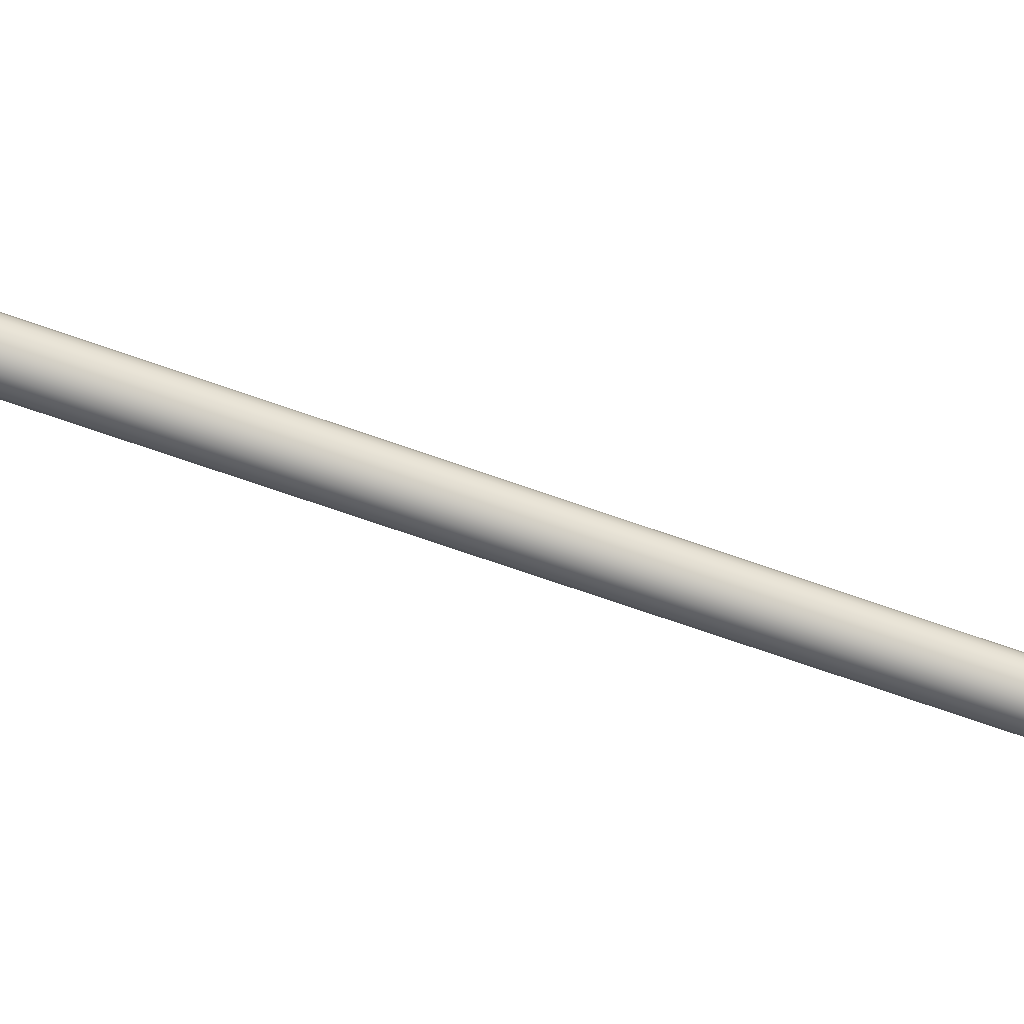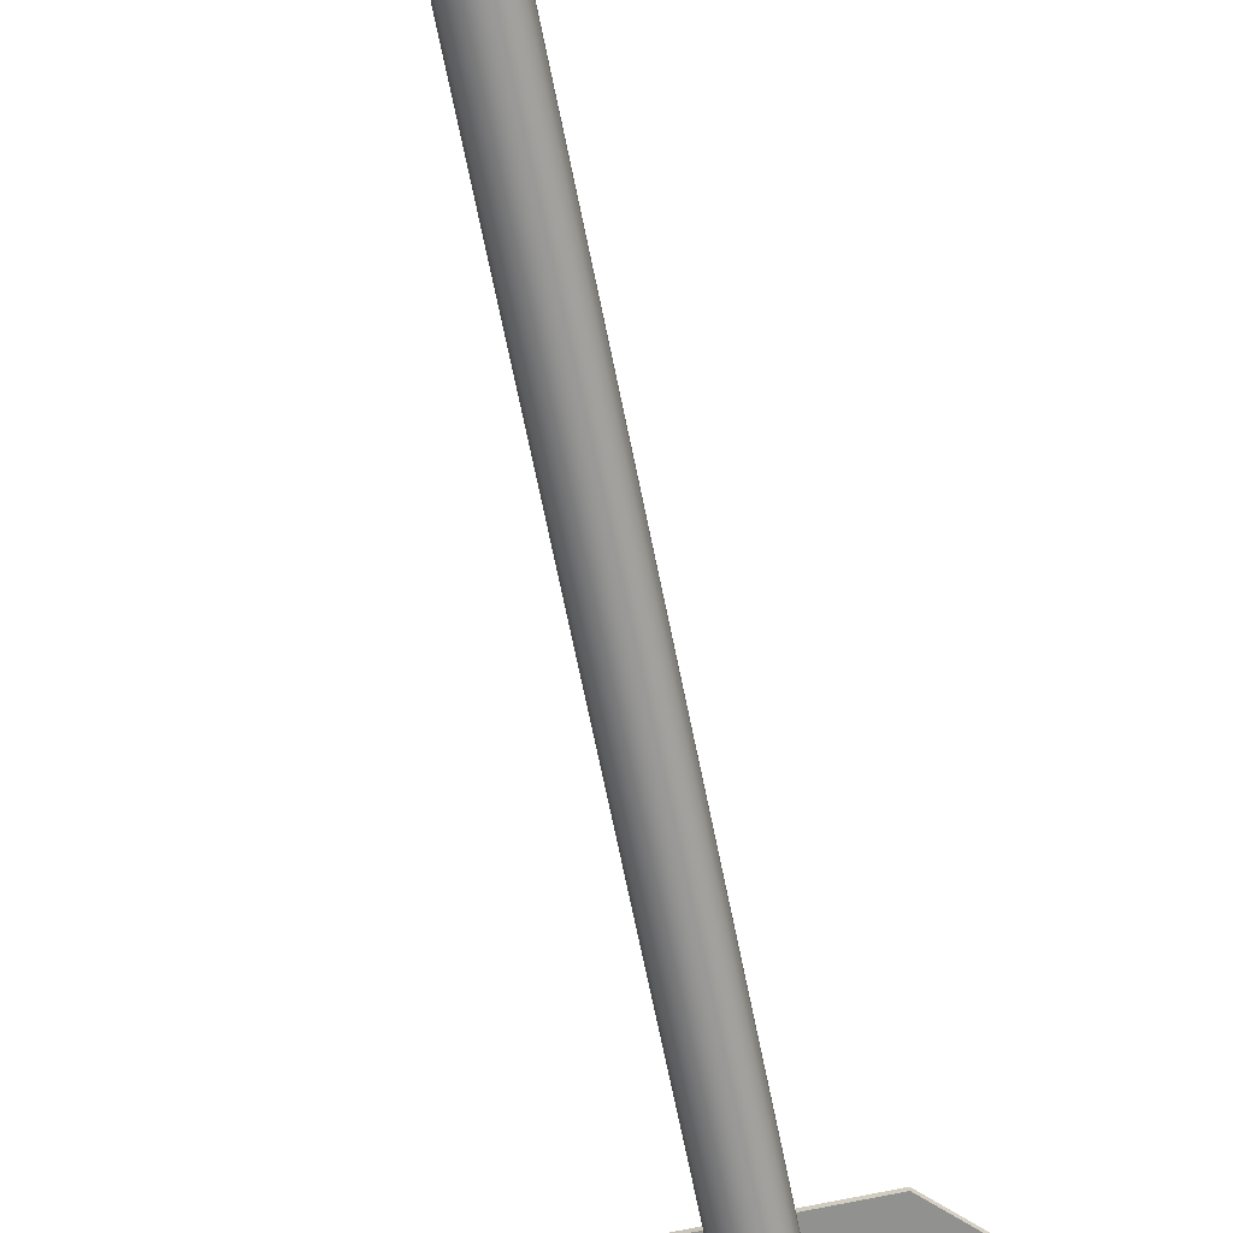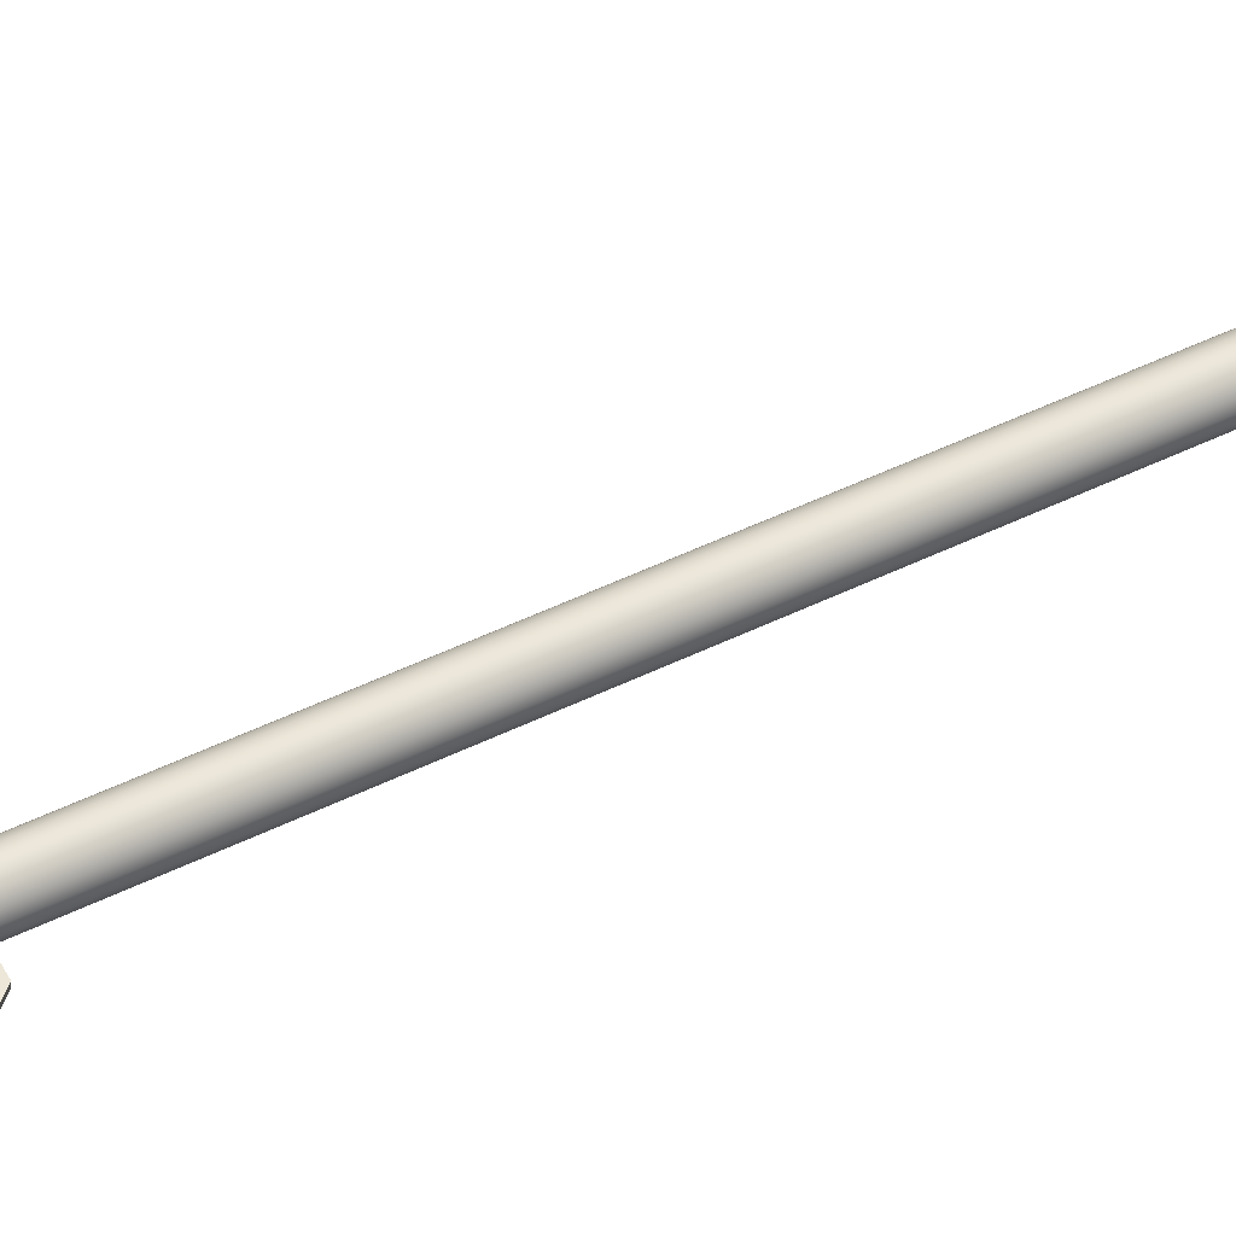
<metadata>
{"format":"obj","ext":"obj","renderer":"f3d","projection":"perspective","resolution":1024,"background":"white","views":[{"elev":-63.0,"azim":-110.4,"up":"+Z"},{"elev":-66.2,"azim":11.3,"up":"+Z"},{"elev":49.2,"azim":-118.5,"up":"+Z"}]}
</metadata>
<code>
o StopSign
g StopSign
v -0.0929 3.858 -0.0143
v -0.0929 3.858 -0.0241
v -0.1026 3.864 -0.0241
v -0.1026 3.864 -0.0143
v -0.1026 3.875 -0.0241
v -0.1026 3.875 -0.0143
v -0.0929 3.881 -0.0241
v -0.0929 3.881 -0.0143
v -0.08317 3.875 -0.0241
v -0.08317 3.875 -0.0143
v -0.08317 3.864 -0.0241
v -0.08317 3.864 -0.0143
v -0.08848 3.867 0.02542
v -0.0929 3.864 0.02542
v -0.09731 3.867 0.02542
v -0.09731 3.872 0.02542
v -0.08848 3.872 0.02542
v -0.0929 3.874 0.02542
v -0.0929 3.864 -0.0143
v -0.08848 3.867 -0.0143
v -0.09731 3.867 -0.0143
v -0.09731 3.872 -0.0143
v -0.0929 3.874 -0.0143
v -0.08848 3.872 -0.0143
v 0.04059 3.813 0.08651
v 0.5053 3.813 0.08652
v 0.5053 3.824 0.08652
v 0.04059 3.824 0.08651
v -0.499 3.93 0.08651
v -0.499 3.919 0.08651
v -0.03344 3.919 0.08651
v -0.03344 3.93 0.08651
v -0.499 3.813 0.08651
v -0.03344 3.813 0.08651
v -0.03344 3.824 0.08651
v -0.499 3.824 0.08651
v 0.5053 3.93 0.08652
v 0.04059 3.93 0.08651
v 0.04059 3.919 0.08651
v 0.5053 3.919 0.08652
v 0.5053 3.813 0.1338
v 0.04059 3.813 0.1338
v -0.03344 3.813 0.1338
v -0.499 3.813 0.1338
v -0.03344 3.817 0.07805
v 0.04059 3.817 0.07805
v -0.03344 3.824 0.07468
v 0.04059 3.824 0.07468
v 0.04059 3.862 0.0673
v -0.03344 3.862 0.0673
v 0.04059 3.886 0.06757
v -0.03344 3.886 0.06757
v -0.03344 3.919 0.07468
v 0.04059 3.919 0.07468
v -0.03344 3.925 0.07716
v 0.04059 3.925 0.07716
v -0.03344 3.93 0.1338
v -0.499 3.93 0.1338
v 0.04059 3.93 0.1338
v 0.5053 3.93 0.1338
v 0.5053 3.824 0.1338
v 0.04059 3.824 0.1338
v -0.03344 3.824 0.1338
v -0.499 3.824 0.1338
v -0.499 3.919 0.1338
v -0.03344 3.919 0.1338
v 0.04059 3.919 0.1338
v 0.5053 3.919 0.1338
v 0.04059 3.862 0.07913
v 0.04059 3.886 0.0794
v -0.03344 3.862 0.07913
v -0.03344 3.886 0.0794
v 0.1155 3.889 -0.008227
v 0.1155 3.889 -0.0151
v 0.1155 3.845 -0.0151
v 0.1155 3.845 -0.008227
v -0.113 3.889 -0.01432
v -0.113 3.889 -0.006915
v -0.113 3.845 -0.006915
v -0.113 3.845 -0.01432
v 0.08463 3.845 -0.01457
v 0.08463 3.889 -0.01457
v 0.07826 3.889 -0.01624
v 0.07826 3.845 -0.01624
v 0.07399 3.889 -0.02126
v 0.07399 3.845 -0.02126
v 0.06503 3.889 -0.05243
v 0.06503 3.845 -0.05243
v 0.03666 3.889 -0.07506
v 0.03666 3.845 -0.07506
v 0.001272 3.889 -0.08314
v 0.001272 3.845 -0.08314
v -0.03411 3.889 -0.07506
v -0.03411 3.845 -0.07506
v -0.06249 3.889 -0.05243
v -0.06249 3.845 -0.05243
v -0.07144 3.889 -0.02126
v -0.07144 3.845 -0.02126
v -0.07571 3.889 -0.01625
v -0.07571 3.845 -0.01625
v -0.08208 3.889 -0.01458
v -0.08208 3.845 -0.01458
v 0.0782 3.889 -0.008106
v 0.072 3.889 -0.009827
v 0.06821 3.889 -0.01504
v 0.05702 3.889 -0.04981
v 0.03221 3.889 -0.06959
v 0.001272 3.889 -0.07665
v -0.02967 3.889 -0.06959
v -0.05447 3.889 -0.04981
v -0.06573 3.889 -0.01391
v -0.06947 3.889 -0.008679
v -0.07566 3.889 -0.006932
v 0.0782 3.845 -0.008106
v 0.072 3.845 -0.009827
v 0.06821 3.845 -0.01504
v 0.05702 3.845 -0.04981
v 0.03221 3.845 -0.06959
v 0.001272 3.845 -0.07665
v -0.02967 3.845 -0.06959
v -0.05447 3.845 -0.04981
v -0.06573 3.845 -0.01391
v -0.06947 3.845 -0.008679
v -0.07566 3.845 -0.006932
v -0.113 3.889 -0.004357
v -0.113 3.889 0.002517
v -0.113 3.845 0.002517
v -0.113 3.845 -0.004357
v 0.1155 3.889 0.001734
v 0.1155 3.889 -0.005669
v 0.1155 3.845 -0.005669
v 0.1155 3.845 0.001734
v -0.08208 3.845 0.00199
v -0.08208 3.889 0.00199
v -0.07572 3.889 0.00366
v -0.07572 3.845 0.00366
v -0.07145 3.889 0.008672
v -0.07145 3.845 0.008672
v -0.06249 3.889 0.04385
v -0.06249 3.845 0.04385
v -0.04888 3.845 0.06746
v -0.04888 3.889 0.06746
v -0.03411 3.845 0.085
v -0.03411 3.889 0.085
v 0.001271 3.889 0.09308
v 0.001271 3.845 0.09308
v 0.03666 3.889 0.085
v 0.03666 3.845 0.085
v 0.05217 3.845 0.06799
v 0.05217 3.889 0.06799
v 0.06503 3.845 0.04385
v 0.06503 3.889 0.04385
v 0.07399 3.889 0.00868
v 0.07399 3.845 0.00868
v 0.07826 3.889 0.003668
v 0.07826 3.845 0.003668
v 0.08462 3.889 0.001998
v 0.08462 3.845 0.001998
v -0.07566 3.889 -0.004477
v -0.06945 3.889 -0.002757
v -0.06566 3.889 0.002452
v -0.05447 3.889 0.04123
v -0.04261 3.889 0.06344
v -0.02967 3.889 0.07953
v 0.001271 3.889 0.08659
v 0.03221 3.889 0.07953
v 0.04612 3.889 0.06379
v 0.05702 3.889 0.04123
v 0.06827 3.889 0.00133
v 0.07201 3.889 -0.003905
v 0.0782 3.889 -0.005652
v -0.07566 3.845 -0.004477
v -0.06945 3.845 -0.002757
v -0.06566 3.845 0.002452
v -0.05447 3.845 0.04123
v -0.04261 3.845 0.06344
v -0.02967 3.845 0.07953
v 0.001271 3.845 0.08659
v 0.03221 3.845 0.07953
v 0.04612 3.845 0.06379
v 0.05702 3.845 0.04123
v 0.06827 3.845 0.00133
v 0.07201 3.845 -0.003905
v 0.0782 3.845 -0.005652
v -0.0929 3.859 0.01091
v -0.0929 3.859 0.002209
v -0.1019 3.864 0.002209
v -0.1019 3.864 0.01091
v -0.1019 3.874 0.002209
v -0.1019 3.874 0.01091
v -0.0929 3.88 0.002209
v -0.0929 3.88 0.01091
v -0.08391 3.874 0.002209
v -0.08391 3.874 0.01091
v -0.08391 3.864 0.002209
v -0.08391 3.864 0.01091
v 0.1035 3.86 -0.0143
v 0.1035 3.86 -0.0241
v 0.0923 3.859 -0.0241
v 0.0923 3.859 -0.0143
v 0.0864 3.869 -0.0241
v 0.0864 3.869 -0.0143
v 0.09172 3.879 -0.0241
v 0.09172 3.879 -0.0143
v 0.1029 3.879 -0.0241
v 0.1029 3.879 -0.0143
v 0.1088 3.87 -0.0241
v 0.1088 3.87 -0.0143
v 0.1003 3.865 0.02542
v 0.09521 3.865 0.02542
v 0.09253 3.869 0.02542
v 0.1027 3.869 0.02542
v 0.09494 3.874 0.02542
v 0.1 3.874 0.02542
v 0.1003 3.865 -0.0143
v 0.1027 3.869 -0.0143
v 0.09521 3.865 -0.0143
v 0.09253 3.869 -0.0143
v 0.09494 3.874 -0.0143
v 0.1 3.874 -0.0143
v 0.08855 3.864 0.01091
v 0.08855 3.864 0.00221
v 0.08872 3.875 0.00221
v 0.08872 3.875 0.01091
v 0.09779 3.88 0.00221
v 0.09779 3.88 0.01091
v 0.1067 3.874 0.00221
v 0.1067 3.874 0.01091
v 0.1065 3.864 0.00221
v 0.1065 3.864 0.01091
v 0.09745 3.859 0.00221
v 0.09745 3.859 0.01091
v 0.25 4.442 0.1346
v -0.2395 4.451 0.1472
v -0.2395 4.451 0.1347
v 0.25 4.442 0.1472
v 0.5903 4.09 0.1329
v 0.5903 4.09 0.1454
v 0.5819 3.601 0.1304
v 0.5819 3.601 0.1429
v 0.2298 3.26 0.1287
v 0.2298 3.26 0.1412
v -0.2597 3.269 0.1287
v -0.2597 3.269 0.1413
v -0.6 3.621 0.1305
v -0.6 3.621 0.143
v -0.5916 4.11 0.133
v -0.5916 4.11 0.1455
v -9.127e-07 4.376 0.06226
v -1.974e-07 0 0.06226
v -0.02355 0 0.05811
v -0.02355 4.376 0.05811
v -0.04426 0 0.04615
v -0.04426 4.376 0.04615
v -0.05963 0 0.02783
v -0.05963 4.376 0.02784
v -0.06781 0 0.005363
v -0.06781 4.376 0.005364
v -0.06781 0 -0.01855
v -0.06781 4.376 -0.01855
v -0.05963 0 -0.04102
v -0.05963 4.376 -0.04102
v -0.04426 0 -0.05934
v -0.04426 4.376 -0.05934
v -0.02355 0 -0.0713
v -0.02355 4.376 -0.0713
v 2.123e-07 0 -0.07545
v -4.955e-07 4.376 -0.07545
v 0.02355 0 -0.0713
v 0.02355 4.376 -0.0713
v 0.04426 0 -0.05934
v 0.04426 4.376 -0.05934
v 0.05963 0 -0.04102
v 0.05963 4.376 -0.04102
v 0.06781 0 -0.01855
v 0.06781 4.376 -0.01855
v 0.06781 0 0.005364
v 0.06781 4.376 0.005364
v 0.05963 0 0.02784
v 0.05963 4.376 0.02784
v 0.04426 0 0.04615
v 0.04426 4.376 0.04615
v 0.02355 0 0.05811
v 0.02355 4.376 0.05811
v -0.05578 4.338 0.003242
v -0.05578 4.338 -0.01643
v -0.04905 4.338 -0.03491
v -0.04905 4.338 0.02172
v -0.03641 4.338 0.03679
v -0.03641 4.338 -0.04998
v -0.01937 4.338 0.04663
v -0.01937 4.338 -0.05981
v -8.68e-07 4.338 0.05004
v -5.327e-07 4.338 -0.06323
v 0.01937 4.338 0.04663
v 0.01937 4.338 -0.05981
v 0.0364 4.338 0.03679
v 0.0364 4.338 -0.04998
v 0.04905 4.338 0.02172
v 0.04905 4.338 -0.03491
v 0.05577 4.338 0.003242
v 0.05577 4.338 -0.01643
v 0.04905 4.376 0.02172
v 0.05577 4.376 0.003242
v 0.0364 4.376 0.03679
v 0.01937 4.376 0.04663
v -8.754e-07 4.376 0.05004
v -0.01937 4.376 0.04663
v -0.03641 4.376 0.03679
v -0.04905 4.376 0.02172
v -0.05578 4.376 0.003242
v -0.05578 4.376 -0.01643
v -0.04905 4.376 -0.03491
v -0.03641 4.376 -0.04998
v -0.01937 4.376 -0.05981
v -5.402e-07 4.376 -0.06323
v 0.01937 4.376 -0.05981
v 0.0364 4.376 -0.04998
v 0.04905 4.376 -0.03491
v 0.05577 4.376 -0.01643
f 15 14 13
f 17 18 16
f 11 2 3
f 5 7 9
f 188 185 196
f 194 192 190
f 195 186 187
f 189 191 193
f 211 210 209
f 212 214 213
f 198 199 201
f 203 205 207
f 221 232 230
f 228 226 224
f 229 231 222
f 223 225 227
f 239 241 243
f 243 245 239
f 244 242 240
f 240 246 244
f 288 289 287
f 289 290 287
f 289 291 290
f 291 292 290
f 291 293 292
f 299 300 298
f 3 2 1
f 1 4 3
f 5 3 4
f 4 6 5
f 7 5 6
f 6 8 7
f 9 7 8
f 8 10 9
f 11 9 10
f 10 12 11
f 2 11 12
f 12 1 2
f 17 16 15
f 15 13 17
f 11 3 5
f 5 9 11
f 19 20 13
f 13 14 19
f 21 19 14
f 14 15 21
f 22 21 15
f 15 16 22
f 23 22 16
f 16 18 23
f 24 23 18
f 18 17 24
f 20 24 17
f 17 13 20
f 27 26 25
f 25 28 27
f 31 30 29
f 29 32 31
f 35 34 33
f 33 36 35
f 39 38 37
f 37 40 39
f 25 26 41
f 41 42 25
f 34 25 42
f 42 43 34
f 33 34 43
f 43 44 33
f 25 34 45
f 45 46 25
f 46 45 47
f 47 48 46
f 49 48 47
f 47 50 49
f 51 49 50
f 50 52 51
f 51 52 53
f 53 54 51
f 54 53 55
f 55 56 54
f 56 55 32
f 32 38 56
f 38 32 57
f 57 59 38
f 58 57 32
f 32 29 58
f 37 38 59
f 59 60 37
f 61 41 26
f 26 27 61
f 62 61 27
f 27 28 62
f 63 62 28
f 28 35 63
f 64 63 35
f 35 36 64
f 44 64 36
f 36 33 44
f 65 58 29
f 29 30 65
f 66 65 30
f 30 31 66
f 67 66 31
f 31 39 67
f 68 67 39
f 39 40 68
f 60 68 40
f 40 37 60
f 28 25 46
f 46 48 28
f 69 28 48
f 48 49 69
f 70 69 49
f 49 51 70
f 70 51 54
f 54 39 70
f 38 39 54
f 54 56 38
f 47 45 34
f 34 35 47
f 50 47 35
f 35 71 50
f 52 50 71
f 71 72 52
f 52 72 31
f 31 53 52
f 55 53 31
f 31 32 55
f 71 35 28
f 28 69 71
f 72 71 69
f 69 70 72
f 72 70 39
f 39 31 72
f 75 74 73
f 73 76 75
f 79 78 77
f 77 80 79
f 74 75 81
f 81 82 74
f 83 82 81
f 81 84 83
f 85 83 84
f 84 86 85
f 87 85 86
f 86 88 87
f 89 87 88
f 88 90 89
f 91 89 90
f 90 92 91
f 93 91 92
f 92 94 93
f 95 93 94
f 94 96 95
f 97 95 96
f 96 98 97
f 99 97 98
f 98 100 99
f 101 99 100
f 100 102 101
f 101 102 80
f 80 77 101
f 73 74 82
f 82 103 73
f 104 103 82
f 82 83 104
f 105 104 83
f 83 85 105
f 106 105 85
f 85 87 106
f 107 106 87
f 87 89 107
f 108 107 89
f 89 91 108
f 109 108 91
f 91 93 109
f 110 109 93
f 93 95 110
f 111 110 95
f 95 97 111
f 112 111 97
f 97 99 112
f 113 112 99
f 99 101 113
f 113 101 77
f 77 78 113
f 76 73 103
f 103 114 76
f 115 114 103
f 103 104 115
f 116 115 104
f 104 105 116
f 117 116 105
f 105 106 117
f 118 117 106
f 106 107 118
f 119 118 107
f 107 108 119
f 120 119 108
f 108 109 120
f 121 120 109
f 109 110 121
f 122 121 110
f 110 111 122
f 123 122 111
f 111 112 123
f 124 123 112
f 112 113 124
f 124 113 78
f 78 79 124
f 75 76 114
f 114 81 75
f 84 81 114
f 114 115 84
f 86 84 115
f 115 116 86
f 88 86 116
f 116 117 88
f 90 88 117
f 117 118 90
f 92 90 118
f 118 119 92
f 94 92 119
f 119 120 94
f 96 94 120
f 120 121 96
f 98 96 121
f 121 122 98
f 100 98 122
f 122 123 100
f 102 100 123
f 123 124 102
f 102 124 79
f 79 80 102
f 127 126 125
f 125 128 127
f 131 130 129
f 129 132 131
f 126 127 133
f 133 134 126
f 135 134 133
f 133 136 135
f 137 135 136
f 136 138 137
f 139 137 138
f 138 140 139
f 139 140 141
f 141 142 139
f 142 141 143
f 143 144 142
f 145 144 143
f 143 146 145
f 147 145 146
f 146 148 147
f 147 148 149
f 149 150 147
f 150 149 151
f 151 152 150
f 153 152 151
f 151 154 153
f 155 153 154
f 154 156 155
f 157 155 156
f 156 158 157
f 157 158 132
f 132 129 157
f 125 126 134
f 134 159 125
f 160 159 134
f 134 135 160
f 161 160 135
f 135 137 161
f 162 161 137
f 137 139 162
f 162 139 142
f 142 163 162
f 164 163 142
f 142 144 164
f 165 164 144
f 144 145 165
f 166 165 145
f 145 147 166
f 166 147 150
f 150 167 166
f 168 167 150
f 150 152 168
f 169 168 152
f 152 153 169
f 170 169 153
f 153 155 170
f 171 170 155
f 155 157 171
f 171 157 129
f 129 130 171
f 128 125 159
f 159 172 128
f 173 172 159
f 159 160 173
f 174 173 160
f 160 161 174
f 175 174 161
f 161 162 175
f 175 162 163
f 163 176 175
f 176 163 164
f 164 177 176
f 178 177 164
f 164 165 178
f 179 178 165
f 165 166 179
f 179 166 167
f 167 180 179
f 180 167 168
f 168 181 180
f 182 181 168
f 168 169 182
f 183 182 169
f 169 170 183
f 184 183 170
f 170 171 184
f 184 171 130
f 130 131 184
f 127 128 172
f 172 133 127
f 136 133 172
f 172 173 136
f 138 136 173
f 173 174 138
f 140 138 174
f 174 175 140
f 141 140 175
f 175 176 141
f 141 176 177
f 177 143 141
f 146 143 177
f 177 178 146
f 148 146 178
f 178 179 148
f 149 148 179
f 179 180 149
f 149 180 181
f 181 151 149
f 154 151 181
f 181 182 154
f 156 154 182
f 182 183 156
f 158 156 183
f 183 184 158
f 158 184 131
f 131 132 158
f 187 186 185
f 185 188 187
f 189 187 188
f 188 190 189
f 191 189 190
f 190 192 191
f 193 191 192
f 192 194 193
f 195 193 194
f 194 196 195
f 186 195 196
f 196 185 186
f 194 190 188
f 188 196 194
f 195 187 189
f 189 193 195
f 199 198 197
f 197 200 199
f 201 199 200
f 200 202 201
f 203 201 202
f 202 204 203
f 205 203 204
f 204 206 205
f 207 205 206
f 206 208 207
f 198 207 208
f 208 197 198
f 211 209 212
f 212 213 211
f 203 207 198
f 198 201 203
f 215 216 212
f 212 209 215
f 217 215 209
f 209 210 217
f 218 217 210
f 210 211 218
f 219 218 211
f 211 213 219
f 220 219 213
f 213 214 220
f 216 220 214
f 214 212 216
f 223 222 221
f 221 224 223
f 225 223 224
f 224 226 225
f 227 225 226
f 226 228 227
f 229 227 228
f 228 230 229
f 231 229 230
f 230 232 231
f 222 231 232
f 232 221 222
f 221 230 228
f 228 224 221
f 223 227 229
f 229 222 223
f 233 235 234
f 234 236 233
f 237 233 236
f 236 238 237
f 239 237 238
f 238 240 239
f 241 239 240
f 240 242 241
f 243 241 242
f 242 244 243
f 245 243 244
f 244 246 245
f 247 245 246
f 246 248 247
f 235 247 248
f 248 234 235
f 247 237 239
f 239 245 247
f 235 233 237
f 237 247 235
f 246 240 238
f 238 248 246
f 248 238 236
f 236 234 248
f 19 21 4
f 4 1 19
f 6 4 21
f 21 22 6
f 20 19 1
f 1 12 20
f 8 6 22
f 22 23 8
f 24 20 12
f 12 10 24
f 10 8 23
f 23 24 10
f 215 217 200
f 200 197 215
f 202 200 217
f 217 218 202
f 216 215 197
f 197 208 216
f 204 202 218
f 218 219 204
f 220 216 208
f 208 206 220
f 206 204 219
f 219 220 206
f 251 250 249
f 249 252 251
f 253 251 252
f 252 254 253
f 255 253 254
f 254 256 255
f 257 255 256
f 256 258 257
f 259 257 258
f 258 260 259
f 261 259 260
f 260 262 261
f 263 261 262
f 262 264 263
f 265 263 264
f 264 266 265
f 267 265 266
f 266 268 267
f 269 267 268
f 268 270 269
f 271 269 270
f 270 272 271
f 273 271 272
f 272 274 273
f 275 273 274
f 274 276 275
f 277 275 276
f 276 278 277
f 279 277 278
f 278 280 279
f 281 279 280
f 280 282 281
f 283 281 282
f 282 284 283
f 250 283 284
f 284 249 250
f 287 286 285
f 285 288 287
f 295 294 292
f 292 293 295
f 297 296 294
f 294 295 297
f 299 298 296
f 296 297 299
f 300 299 301
f 301 302 300
f 303 304 301
f 301 299 303
f 305 303 299
f 299 297 305
f 306 305 297
f 297 295 306
f 307 306 295
f 295 293 307
f 308 307 293
f 293 291 308
f 309 308 291
f 291 289 309
f 310 309 289
f 289 288 310
f 311 310 288
f 288 285 311
f 312 311 285
f 285 286 312
f 313 312 286
f 286 287 313
f 314 313 287
f 287 290 314
f 315 314 290
f 290 292 315
f 316 315 292
f 292 294 316
f 317 316 294
f 294 296 317
f 318 317 296
f 296 298 318
f 319 318 298
f 298 300 319
f 320 319 300
f 300 302 320
f 304 320 302
f 302 301 304
f 315 316 268
f 268 266 315
f 270 268 316
f 316 317 270
f 314 315 266
f 266 264 314
f 272 270 317
f 317 318 272
f 313 314 264
f 264 262 313
f 274 272 318
f 318 319 274
f 312 313 262
f 262 260 312
f 276 274 319
f 319 320 276
f 311 312 260
f 260 258 311
f 278 276 320
f 320 304 278
f 310 311 258
f 258 256 310
f 280 278 304
f 304 303 280
f 309 310 256
f 256 254 309
f 282 280 303
f 303 305 282
f 308 309 254
f 254 252 308
f 284 282 305
f 305 306 284
f 307 308 252
f 252 249 307
f 249 284 306
f 306 307 249

</code>
